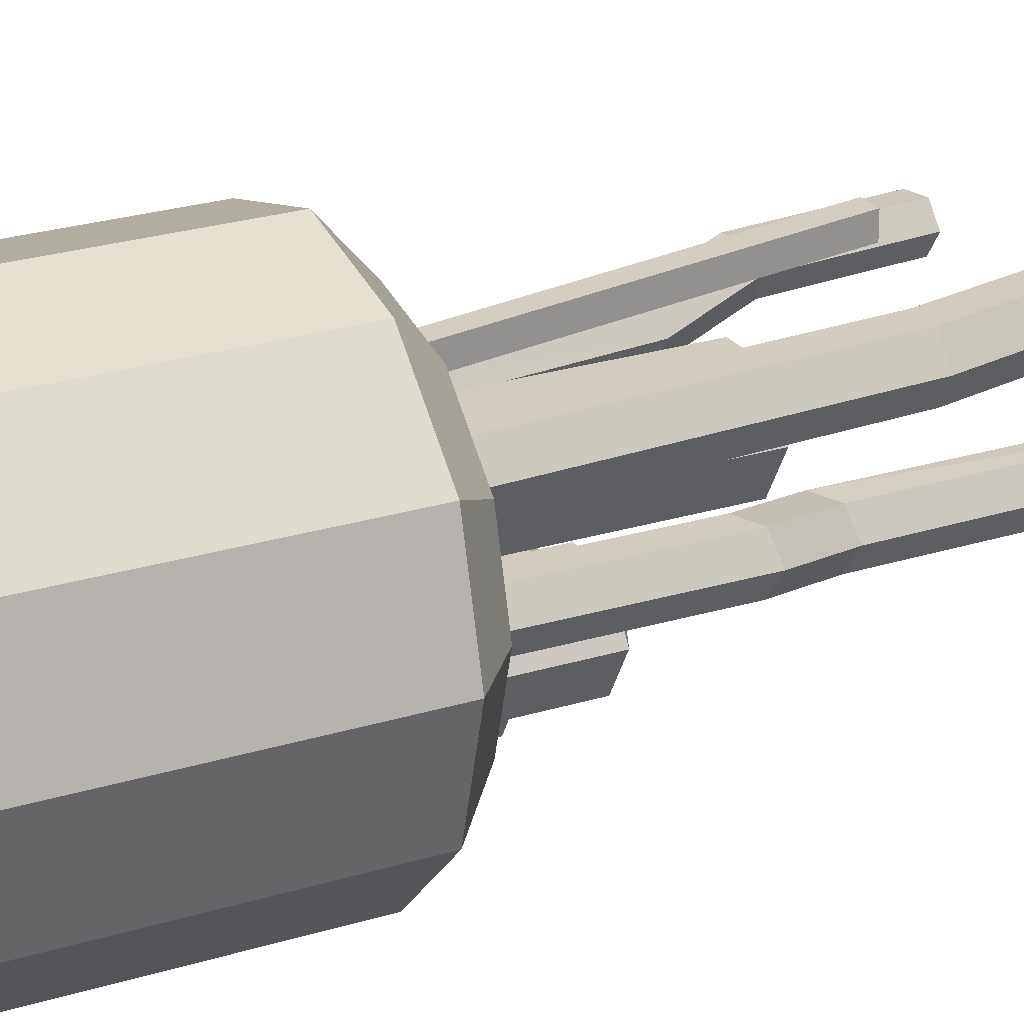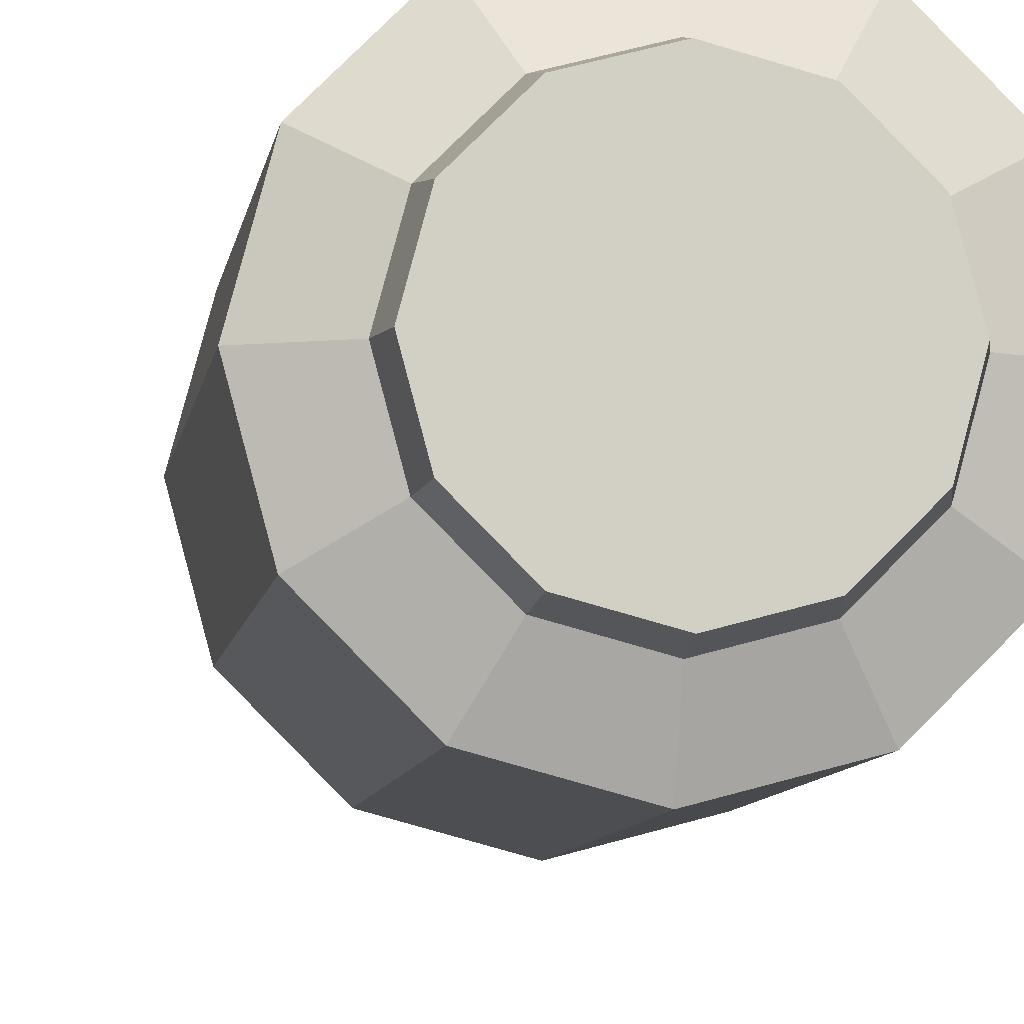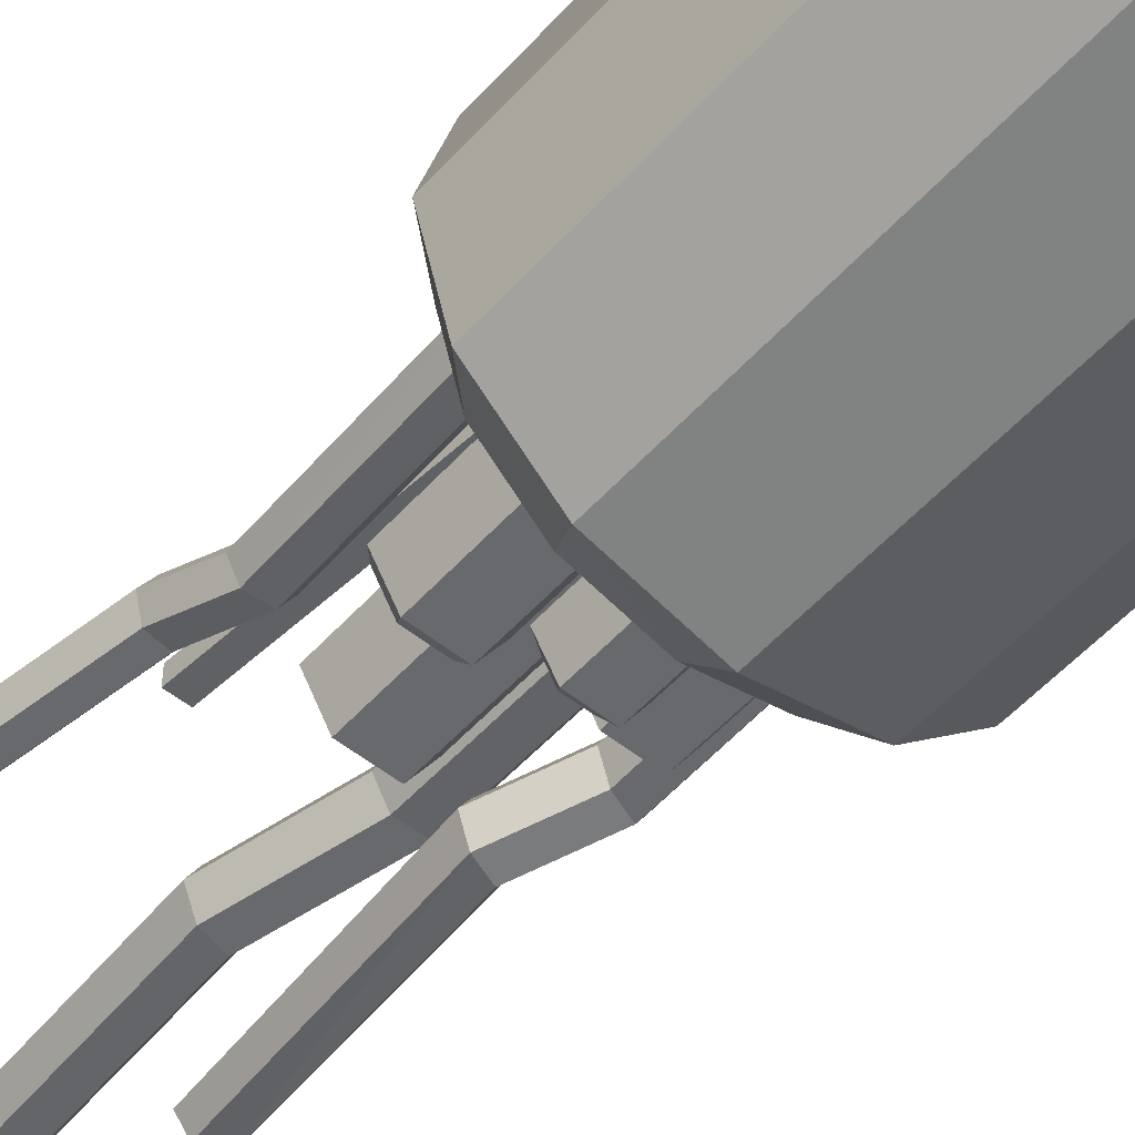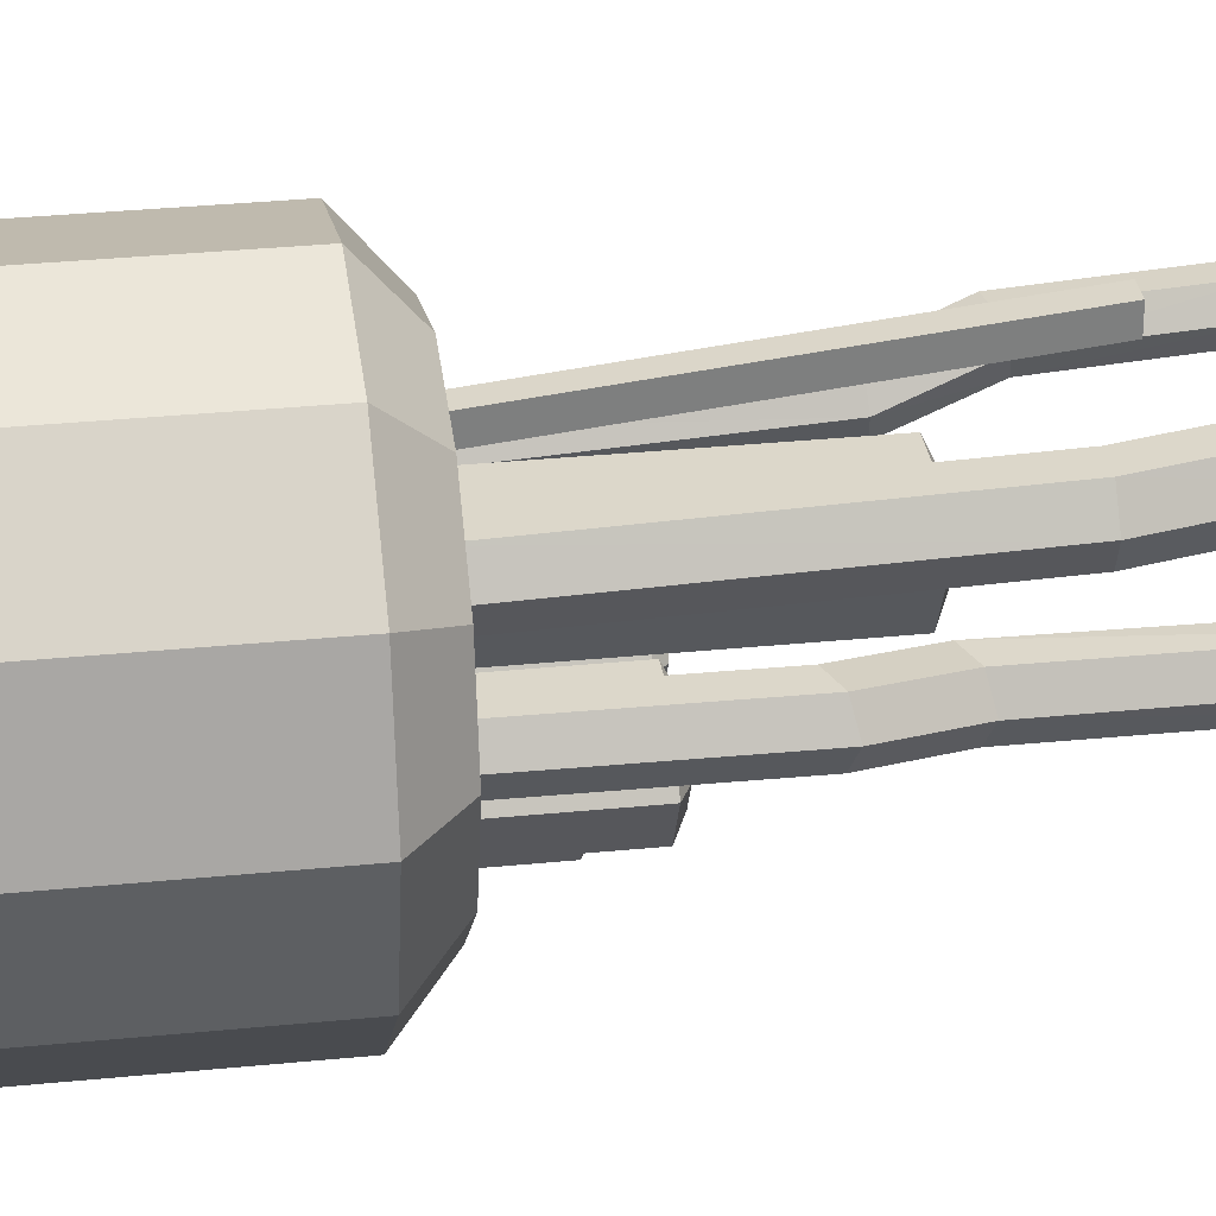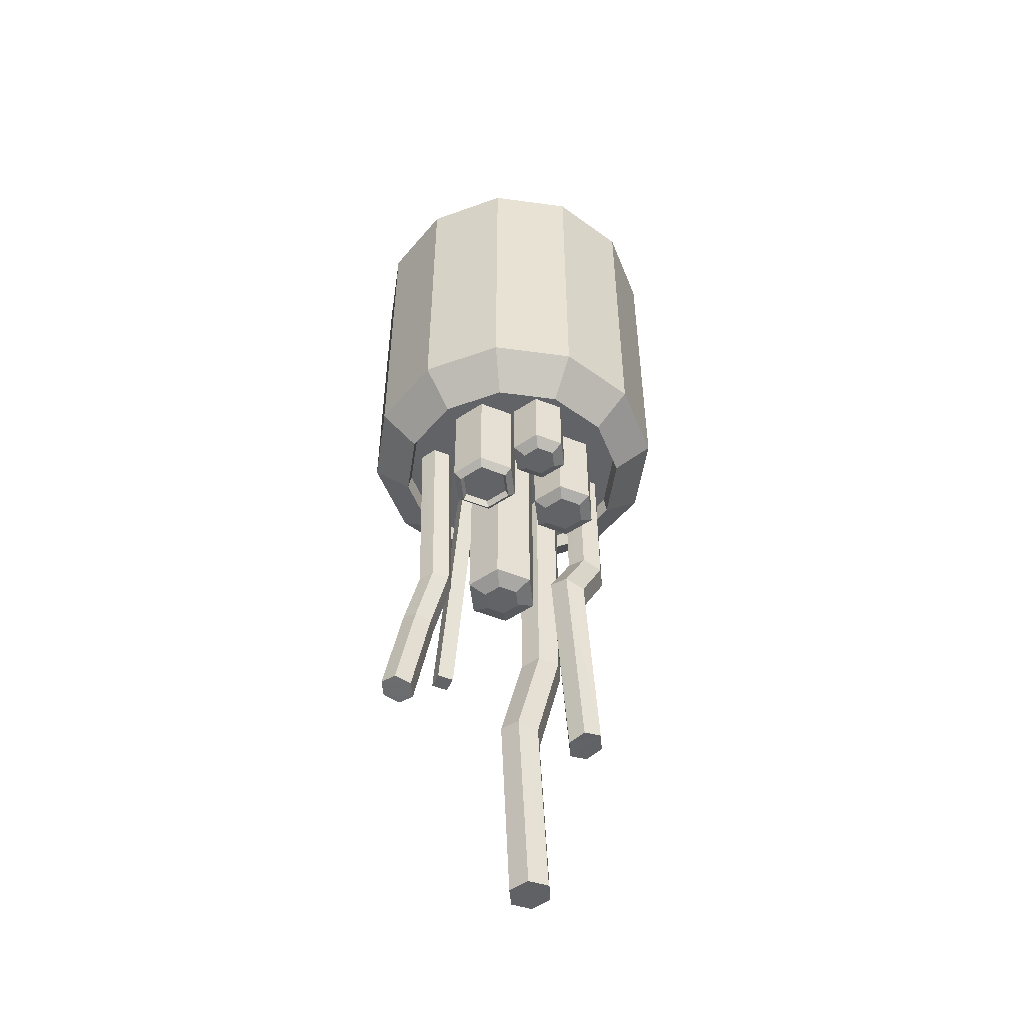
<metadata>
{"format":"obj","ext":"obj","renderer":"f3d","projection":"perspective","resolution":1024,"background":"white","views":[{"elev":24.1,"azim":-117.5,"up":"+Z"},{"elev":-7.4,"azim":172.5,"up":"+Z"},{"elev":-52.8,"azim":139.4,"up":"+Z"},{"elev":30.8,"azim":-98.3,"up":"+Z"},{"elev":-50.9,"azim":156.5,"up":"+Y"}]}
</metadata>
<code>
v -48.15 0.45 27.85
v -55.6 55.55 0.05
v -55.6 0.45 0.05
v -48.15 55.55 27.85
v -38.05 124.8 0.05
v -48.15 117.3 27.85
v -32.95 124.8 19.1
v -55.6 117.3 0.05
v 18 133.6 31.2
v -17.9 133.6 -31.1
v 0.05 133.6 36
v 0.05 133.6 -35.9
v -27.75 0.45 48.25
v -27.75 55.55 48.25
v -27.75 117.3 48.25
v -19 124.8 33.05
v 0.05 0.45 55.7
v 0.05 55.55 55.7
v 0.05 117.3 55.7
v 0.05 124.8 38.15
v 27.85 0.45 48.25
v 27.85 55.55 48.25
v 27.85 117.3 48.25
v 19.1 124.8 33.05
v 48.25 0.45 27.85
v 48.25 55.55 27.85
v 48.25 117.3 27.85
v 33.05 124.8 19.1
v 55.7 0.45 0.05
v 55.7 55.55 0.05
v 55.7 117.3 0.05
v 38.15 124.8 0.05
v 48.25 0.45 -27.75
v 48.25 55.55 -27.75
v 48.25 117.3 -27.75
v 33.05 124.8 -19
v 27.85 0.45 -48.15
v 27.85 55.55 -48.15
v 27.85 117.3 -48.15
v 19.1 124.8 -32.95
v 0.05 0.45 -55.6
v 0.05 55.55 -55.6
v 0.05 117.3 -55.6
v 0.05 124.8 -38.05
v -27.75 0.45 -48.15
v -27.75 55.55 -48.15
v -27.75 117.3 -48.15
v -19 124.8 -32.95
v -48.15 0.45 -27.75
v -48.15 55.55 -27.75
v -48.15 117.3 -27.75
v -32.95 124.8 -19
v -35.9 133.6 0.05
v -31.1 133.6 18
v -17.9 133.6 31.2
v 31.2 133.6 18
v 36 133.6 0.05
v 31.2 133.6 -17.9
v 18 133.6 -31.1
v -31.1 133.6 -17.9
v -36.5 -11 21.15
v -42.15 -11 0.05
v -36.5 -11 -21.05
v -21.05 -11 36.6
v 0.05 -11 42.25
v 21.15 -11 36.6
v -21.05 -11 -36.5
v 36.6 -11 21.15
v 0.05 -11 -42.15
v 21.15 -11 -36.5
v 42.25 -11 0.05
v 36.6 -11 -21.05
v 34.9 -88.55 20.7
v 39.05 -127.4 24.55
v 42 -126.9 19.2
v 31.7 -87.75 26.05
v 31.95 -90.3 15.6
v 32.75 -128.5 14.35
v 25.8 -91.2 15.85
v 38.85 -127.4 14.1
v 32.95 -128.5 24.8
v 25.6 -88.6 26.35
v 22.65 -90.35 21.25
v 29.8 -129.1 19.7
v 22.65 -4.9 9.35
v 21.9 -71.4 9.8
v 18.8 -70.8 15.2
v 25.85 -4.9 3.85
v 28.25 -71.7 9.8
v 32.15 -4.9 3.85
v 35.35 -4.9 9.35
v 31.4 -71.4 15.25
v 32.15 -4.9 14.8
v 28.25 -70.85 20.7
v 21.95 -70.5 20.7
v 25.85 -4.9 14.8
v -20.7 -199.1 17.2
v -9.15 -129.9 15.25
v -13.3 -199.6 17.25
v -16.7 -131.6 15.25
v -24.35 -198.7 24.05
v -20.4 -132.4 22.15
v -20.55 -198.7 31
v -16.55 -131.6 29.05
v -13.15 -199.1 31.05
v -9 -129.8 29.05
v -9.5 -199.6 24.2
v -5.3 -128.9 22.15
v -25.55 -93.8 15.25
v -28.05 -4.95 18.6
v -24.05 -4.95 11.65
v -29.55 -93.45 22.15
v -17.55 -93.95 15.25
v -16.05 -4.95 11.65
v -13.55 -93.75 22.15
v -12.05 -4.95 18.6
v -16.05 -4.95 25.55
v -17.55 -93.4 29.05
v -25.55 -93.25 29.05
v -24.05 -4.95 25.55
v -28.2 -79.1 -3.95
v -30.75 -147.8 -6.25
v -34 -147.6 -0.15
v -24.75 -77.75 -10
v -30.9 -148.4 5.75
v -24.75 -77.75 2.1
v -17.75 -75.15 2.1
v -24.55 -149.6 5.55
v -21.3 -149.7 -0.6
v -14.25 -73.85 -3.95
v -24.4 -148.9 -6.5
v -17.75 -75.15 -10
v -27.45 -55.65 6.05
v -34.45 -58.25 6.05
v -23.95 -54.35 0
v -27.05 -4.9 6.05
v -23.6 -4.9 0
v -34.45 -58.25 -6.05
v -37.9 -59.6 0
v -27.45 -55.65 -6.05
v -37.5 -4.9 0
v -34.05 -4.9 6.05
v -27.05 -4.9 -6.05
v -34.05 -4.9 -6.05
v -3.1 -31.3 -20.85
v -10.55 -28.45 -26.25
v -6.2 -31.3 -26.25
v -5.25 -28.45 -17.15
v -10.55 -4.9 -26.25
v -5.25 -4.9 -17.15
v 3.1 -31.3 -31.65
v 3.1 -31.3 -20.85
v -3.1 -31.3 -31.65
v 6.2 -31.3 -26.25
v 5.25 -28.45 -17.15
v 5.25 -4.9 -17.15
v -5.25 -4.9 -35.35
v -5.25 -28.45 -35.35
v 10.55 -28.45 -26.25
v 10.55 -4.9 -26.25
v 5.25 -28.45 -35.35
v 5.25 -4.9 -35.35
v -20.05 -40.3 -5.9
v -28.4 -38.1 -12.5
v -23.9 -40.3 -12.5
v -22.3 -38.1 -2
v -28.4 -4.95 -12.5
v -22.3 -4.95 -2
v -12.45 -40.3 -5.9
v -10.2 -38.1 -2
v -10.2 -4.95 -2
v -22.3 -4.95 -23
v -22.3 -38.1 -23
v -8.6 -40.3 -12.5
v -4.1 -38.1 -12.5
v -4.1 -4.95 -12.5
v -12.45 -40.3 -19.1
v -10.2 -38.1 -23
v -10.2 -4.95 -23
v -20.05 -40.3 -19.1
v 12.55 -42.2 -5.15
v 4.9 -39.7 -13.75
v 7.6 -42.2 -13.75
v 11.2 -39.7 -2.85
v 4.9 -4.9 -13.75
v 11.2 -4.9 -2.85
v 11.2 -4.9 -24.65
v 11.2 -39.7 -24.65
v 22.45 -42.2 -5.15
v 23.8 -39.7 -2.85
v 23.8 -4.9 -2.85
v 21.85 -39.7 -21.3
v 21.85 -39.7 -6.2
v 13.15 -39.7 -21.3
v 26.25 -39.7 -13.75
v 27.4 -42.2 -13.75
v 30.1 -39.7 -13.75
v 30.1 -4.9 -13.75
v 12.55 -42.2 -22.35
v 22.45 -42.2 -22.35
v 23.8 -39.7 -24.65
v 23.8 -4.9 -24.65
v 8.75 -39.7 -13.75
v 13.15 -39.7 -6.2
v -11.9 -75.3 7.15
v -2.1 -78 13
v -5.35 -75.3 18.55
v -5.45 -78 7.15
v -11.9 -4.95 7.15
v -5.35 -4.95 18.55
v -5.35 -4.95 -4.25
v -5.35 -75.3 -4.25
v 4.6 -78 13
v 7.85 -75.3 18.55
v 7.85 -4.95 18.55
v 4.6 -78 1.35
v -2.1 -78 1.35
v 7.95 -78 7.15
v 14.4 -75.3 7.15
v 14.4 -4.95 7.15
v 7.85 -75.3 -4.25
v 7.85 -4.95 -4.25
v 0.05 -4.85 41.15
v -35.55 -4.85 20.6
v 0.05 -4.85 0.05
v -20.5 -4.85 35.65
v 35.65 -4.85 20.6
v 20.6 -4.85 35.65
v 35.65 -4.85 -20.5
v 41.15 -4.85 0.05
v 0.05 -4.85 -41.05
v 20.6 -4.85 -35.55
v -35.55 -4.85 -20.5
v -20.5 -4.85 -35.55
v -41.05 -4.85 0.05
v 17.6 -105.5 27.95
v 13.2 -4.95 26
v 17.6 -105.5 33.8
v 13.2 -4.95 20.15
v 11.75 -105.5 27.95
v 7.35 -4.95 20.15
v 7.35 -4.95 26
v 11.75 -105.5 33.8
o Mesh
f 1 2 3
f 1 4 2
f 5 6 7
f 5 8 6
f 9 10 11
f 9 12 10
f 13 4 1
f 13 14 4
f 7 15 16
f 7 6 15
f 17 14 13
f 17 18 14
f 16 19 20
f 16 15 19
f 21 18 17
f 21 22 18
f 20 23 24
f 20 19 23
f 25 22 21
f 25 26 22
f 24 27 28
f 24 23 27
f 29 26 25
f 29 30 26
f 28 31 32
f 28 27 31
f 33 30 29
f 33 34 30
f 32 35 36
f 32 31 35
f 37 34 33
f 37 38 34
f 36 39 40
f 36 35 39
f 41 38 37
f 41 42 38
f 40 43 44
f 40 39 43
f 45 42 41
f 45 46 42
f 44 47 48
f 44 43 47
f 49 46 45
f 49 50 46
f 48 51 52
f 48 47 51
f 3 50 49
f 3 2 50
f 52 8 5
f 52 51 8
f 4 8 2
f 4 6 8
f 14 6 4
f 14 15 6
f 18 15 14
f 18 19 15
f 22 19 18
f 22 23 19
f 26 23 22
f 26 27 23
f 30 27 26
f 30 31 27
f 34 31 30
f 34 35 31
f 38 35 34
f 38 39 35
f 42 39 38
f 42 43 39
f 46 43 42
f 46 47 43
f 50 47 46
f 50 51 47
f 2 51 50
f 2 8 51
f 7 53 5
f 7 54 53
f 16 54 7
f 16 55 54
f 20 55 16
f 20 11 55
f 24 11 20
f 24 9 11
f 28 9 24
f 28 56 9
f 32 56 28
f 32 57 56
f 36 57 32
f 36 58 57
f 40 58 36
f 40 59 58
f 44 59 40
f 44 12 59
f 48 12 44
f 48 10 12
f 52 10 48
f 52 60 10
f 5 60 52
f 5 53 60
f 61 3 62
f 61 1 3
f 62 49 63
f 62 3 49
f 64 1 61
f 64 13 1
f 65 13 64
f 65 17 13
f 66 17 65
f 66 21 17
f 63 45 67
f 63 49 45
f 68 21 66
f 68 25 21
f 69 37 70
f 69 41 37
f 71 25 68
f 71 29 25
f 72 29 71
f 72 33 29
f 67 41 69
f 67 45 41
f 70 33 72
f 70 37 33
f 57 59 56
f 57 58 59
f 59 9 56
f 59 12 9
f 53 55 60
f 53 54 55
f 55 10 60
f 55 11 10
f 73 74 75
f 73 76 74
f 77 78 79
f 77 80 78
f 77 75 80
f 77 73 75
f 81 76 82
f 81 74 76
f 81 83 84
f 81 82 83
f 84 79 78
f 84 83 79
f 74 84 78
f 74 81 84
f 85 86 87
f 85 88 86
f 78 75 74
f 78 80 75
f 89 88 90
f 89 86 88
f 89 79 86
f 89 77 79
f 91 89 90
f 91 92 89
f 79 87 86
f 79 83 87
f 92 93 94
f 92 91 93
f 82 94 95
f 82 76 94
f 96 94 93
f 96 95 94
f 94 73 92
f 94 76 73
f 87 96 85
f 87 95 96
f 77 92 73
f 77 89 92
f 95 83 82
f 95 87 83
f 97 98 99
f 97 100 98
f 101 100 97
f 101 102 100
f 102 103 104
f 102 101 103
f 105 104 103
f 105 106 104
f 107 106 105
f 107 108 106
f 98 107 99
f 98 108 107
f 107 97 99
f 107 105 97
f 109 110 111
f 109 112 110
f 101 105 103
f 101 97 105
f 113 111 114
f 113 109 111
f 115 98 113
f 115 108 98
f 116 113 114
f 116 115 113
f 100 113 98
f 100 109 113
f 117 115 116
f 117 118 115
f 102 119 112
f 102 104 119
f 120 118 117
f 120 119 118
f 118 104 106
f 118 119 104
f 112 120 110
f 112 119 120
f 109 102 112
f 109 100 102
f 106 115 118
f 106 108 115
f 121 122 123
f 121 124 122
f 121 125 126
f 121 123 125
f 125 127 126
f 125 128 127
f 129 127 128
f 129 130 127
f 131 130 129
f 131 132 130
f 122 132 131
f 122 124 132
f 126 133 134
f 126 127 133
f 127 135 133
f 127 130 135
f 136 135 137
f 136 133 135
f 138 121 139
f 138 124 121
f 130 140 135
f 130 132 140
f 139 126 134
f 139 121 126
f 141 134 142
f 141 139 134
f 129 122 131
f 129 128 122
f 142 133 136
f 142 134 133
f 123 128 125
f 123 122 128
f 124 140 132
f 124 138 140
f 135 143 137
f 135 140 143
f 140 144 143
f 140 138 144
f 138 141 144
f 138 139 141
f 145 146 147
f 145 148 146
f 148 149 146
f 148 150 149
f 151 152 153
f 151 154 152
f 152 148 145
f 152 155 148
f 155 150 148
f 155 156 150
f 146 157 158
f 146 149 157
f 154 155 152
f 154 159 155
f 159 156 155
f 159 160 156
f 151 159 154
f 151 161 159
f 161 160 159
f 161 162 160
f 153 161 151
f 153 158 161
f 158 162 161
f 158 157 162
f 147 158 153
f 147 146 158
f 145 153 152
f 145 147 153
f 163 164 165
f 163 166 164
f 166 167 164
f 166 168 167
f 169 166 163
f 169 170 166
f 170 168 166
f 170 171 168
f 164 172 173
f 164 167 172
f 174 170 169
f 174 175 170
f 175 171 170
f 175 176 171
f 177 175 174
f 177 178 175
f 178 176 175
f 178 179 176
f 163 180 169
f 163 165 180
f 180 178 177
f 180 173 178
f 173 179 178
f 173 172 179
f 165 173 180
f 165 164 173
f 177 169 180
f 177 174 169
f 181 182 183
f 181 184 182
f 184 185 182
f 184 186 185
f 182 187 188
f 182 185 187
f 189 184 181
f 189 190 184
f 190 186 184
f 190 191 186
f 192 193 194
f 192 195 193
f 196 190 189
f 196 197 190
f 197 191 190
f 197 198 191
f 183 188 199
f 183 182 188
f 200 197 196
f 200 201 197
f 201 198 197
f 201 202 198
f 199 201 200
f 199 188 201
f 188 202 201
f 188 187 202
f 203 181 183
f 203 204 181
f 181 193 189
f 181 204 193
f 189 195 196
f 189 193 195
f 195 200 196
f 195 192 200
f 200 194 199
f 200 192 194
f 199 203 183
f 199 194 203
f 204 194 193
f 204 203 194
f 205 206 207
f 205 208 206
f 207 209 205
f 207 210 209
f 205 211 212
f 205 209 211
f 207 213 214
f 207 206 213
f 214 210 207
f 214 215 210
f 216 213 217
f 216 218 213
f 214 218 219
f 214 213 218
f 219 215 214
f 219 220 215
f 212 208 205
f 212 217 208
f 219 216 221
f 219 218 216
f 221 220 219
f 221 222 220
f 221 217 212
f 221 216 217
f 212 222 221
f 212 211 222
f 206 217 213
f 206 208 217
f 223 224 225
f 223 226 224
f 227 223 225
f 227 228 223
f 229 227 225
f 229 230 227
f 231 229 225
f 231 232 229
f 233 231 225
f 233 234 231
f 224 233 225
f 224 235 233
f 62 224 61
f 62 235 224
f 61 226 64
f 61 224 226
f 64 223 65
f 64 226 223
f 65 228 66
f 65 223 228
f 66 227 68
f 66 228 227
f 68 230 71
f 68 227 230
f 71 229 72
f 71 230 229
f 72 232 70
f 72 229 232
f 70 231 69
f 70 232 231
f 69 234 67
f 69 231 234
f 67 233 63
f 67 234 233
f 63 235 62
f 63 233 235
f 236 237 238
f 236 239 237
f 240 239 236
f 240 241 239
f 242 240 243
f 242 241 240
f 237 243 238
f 237 242 243
f 240 238 243
f 240 236 238

</code>
